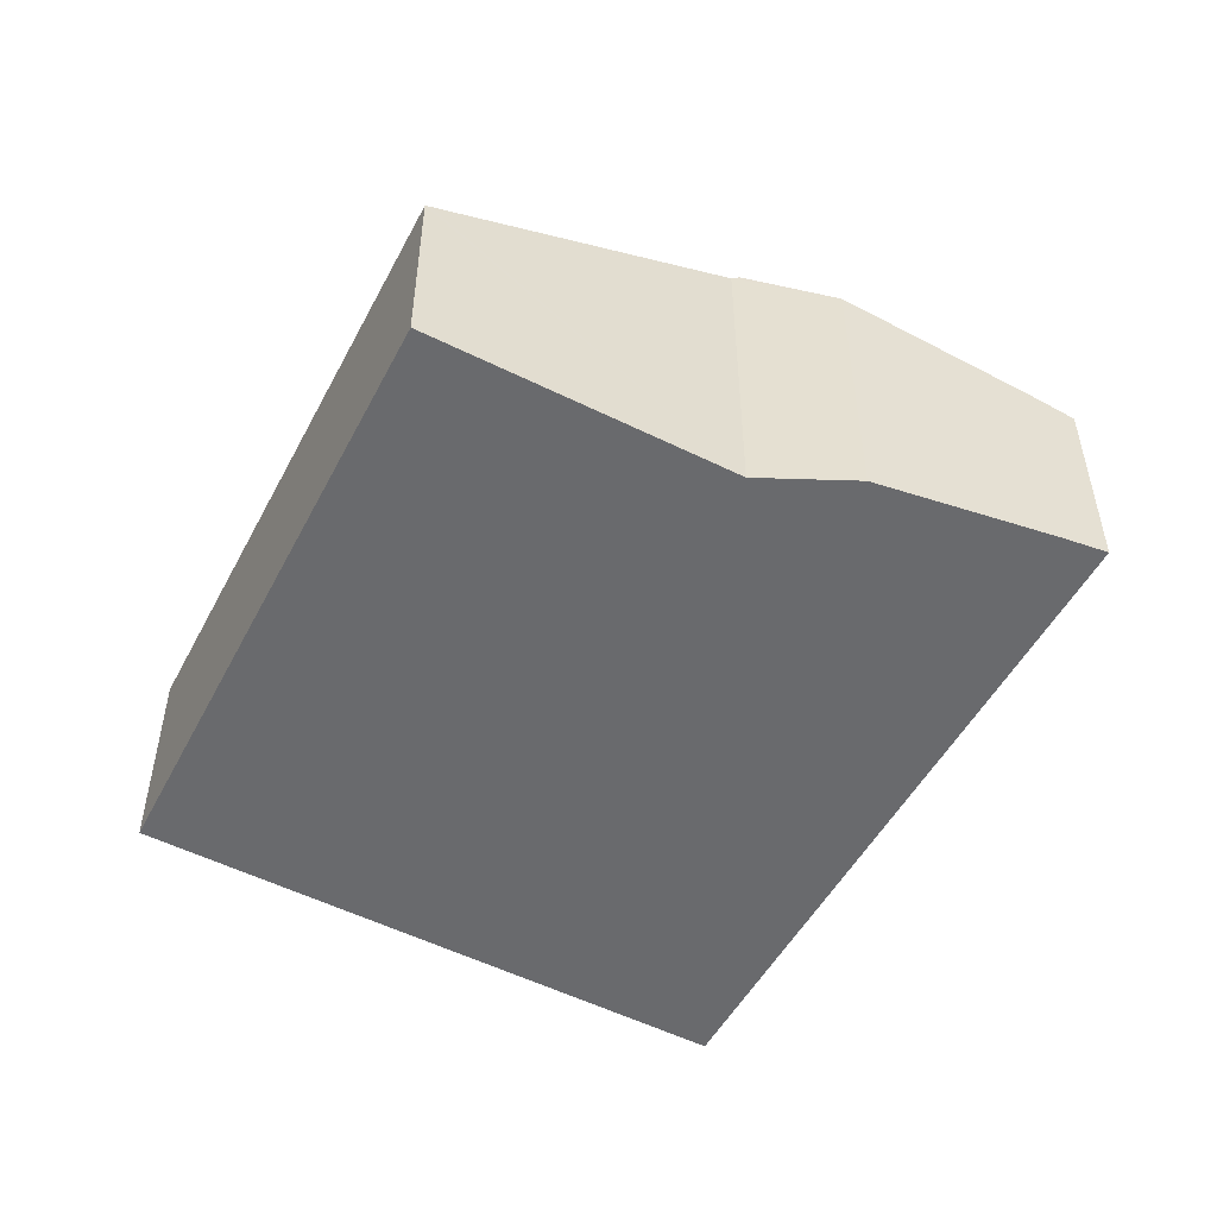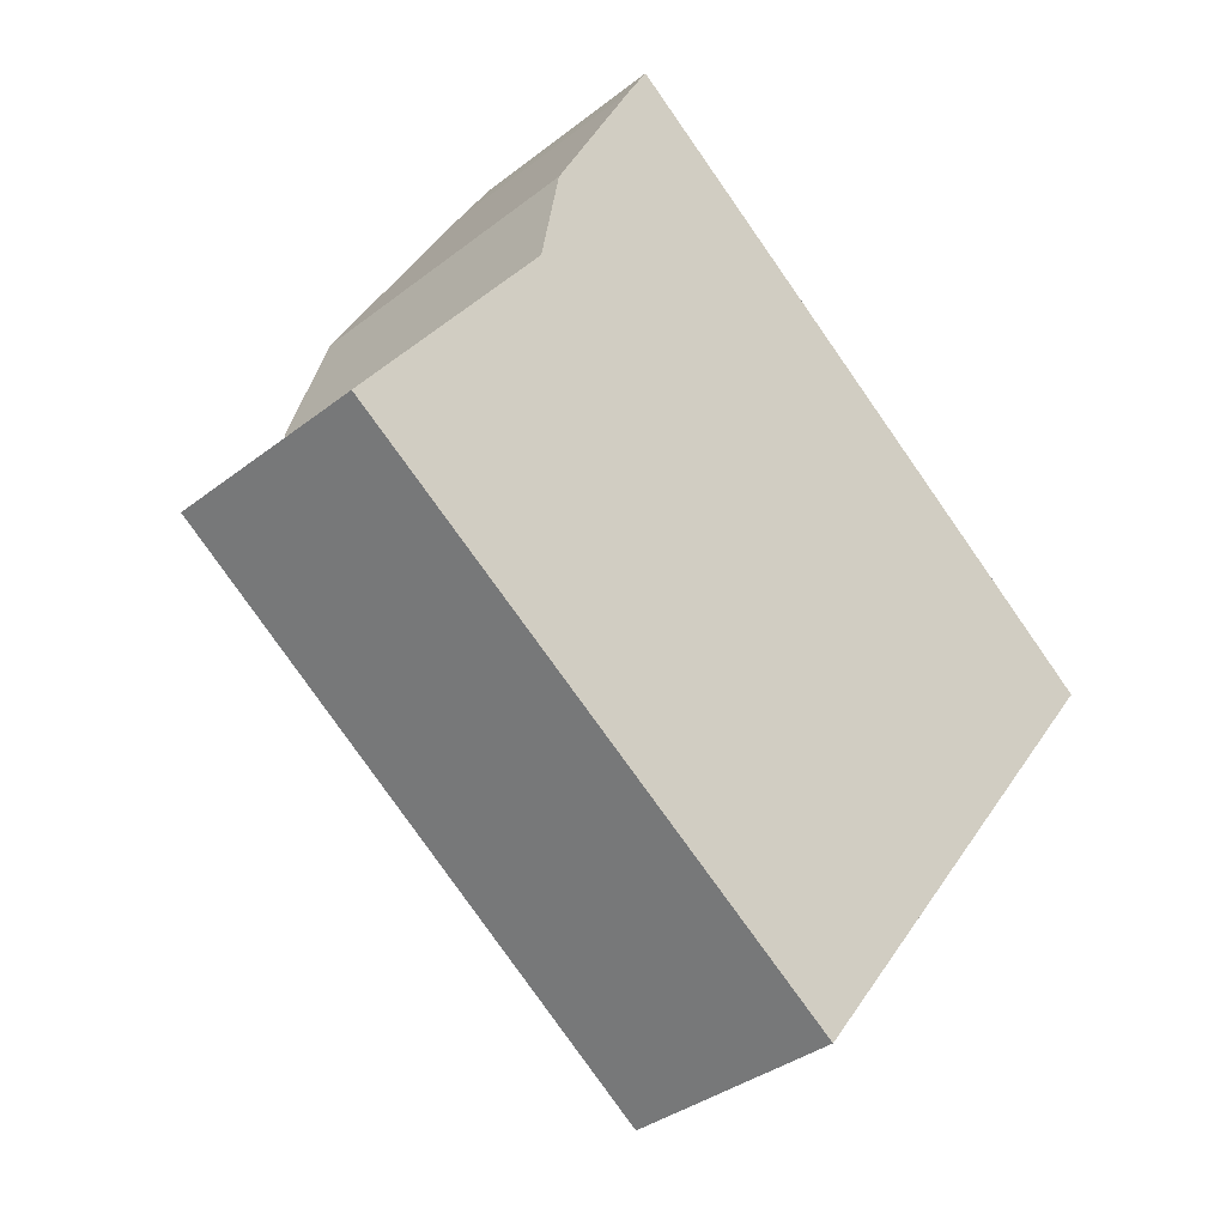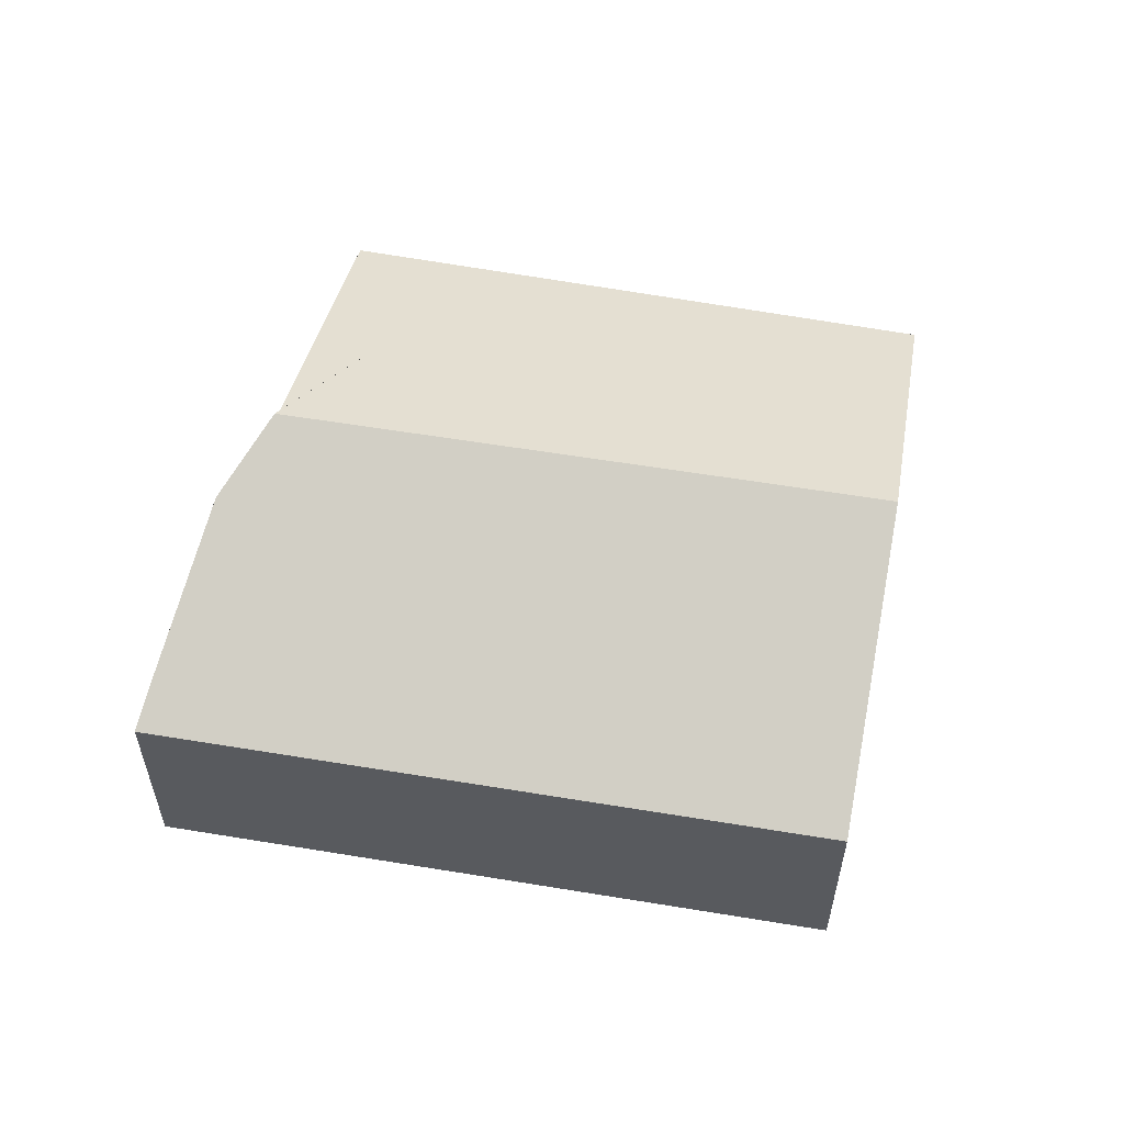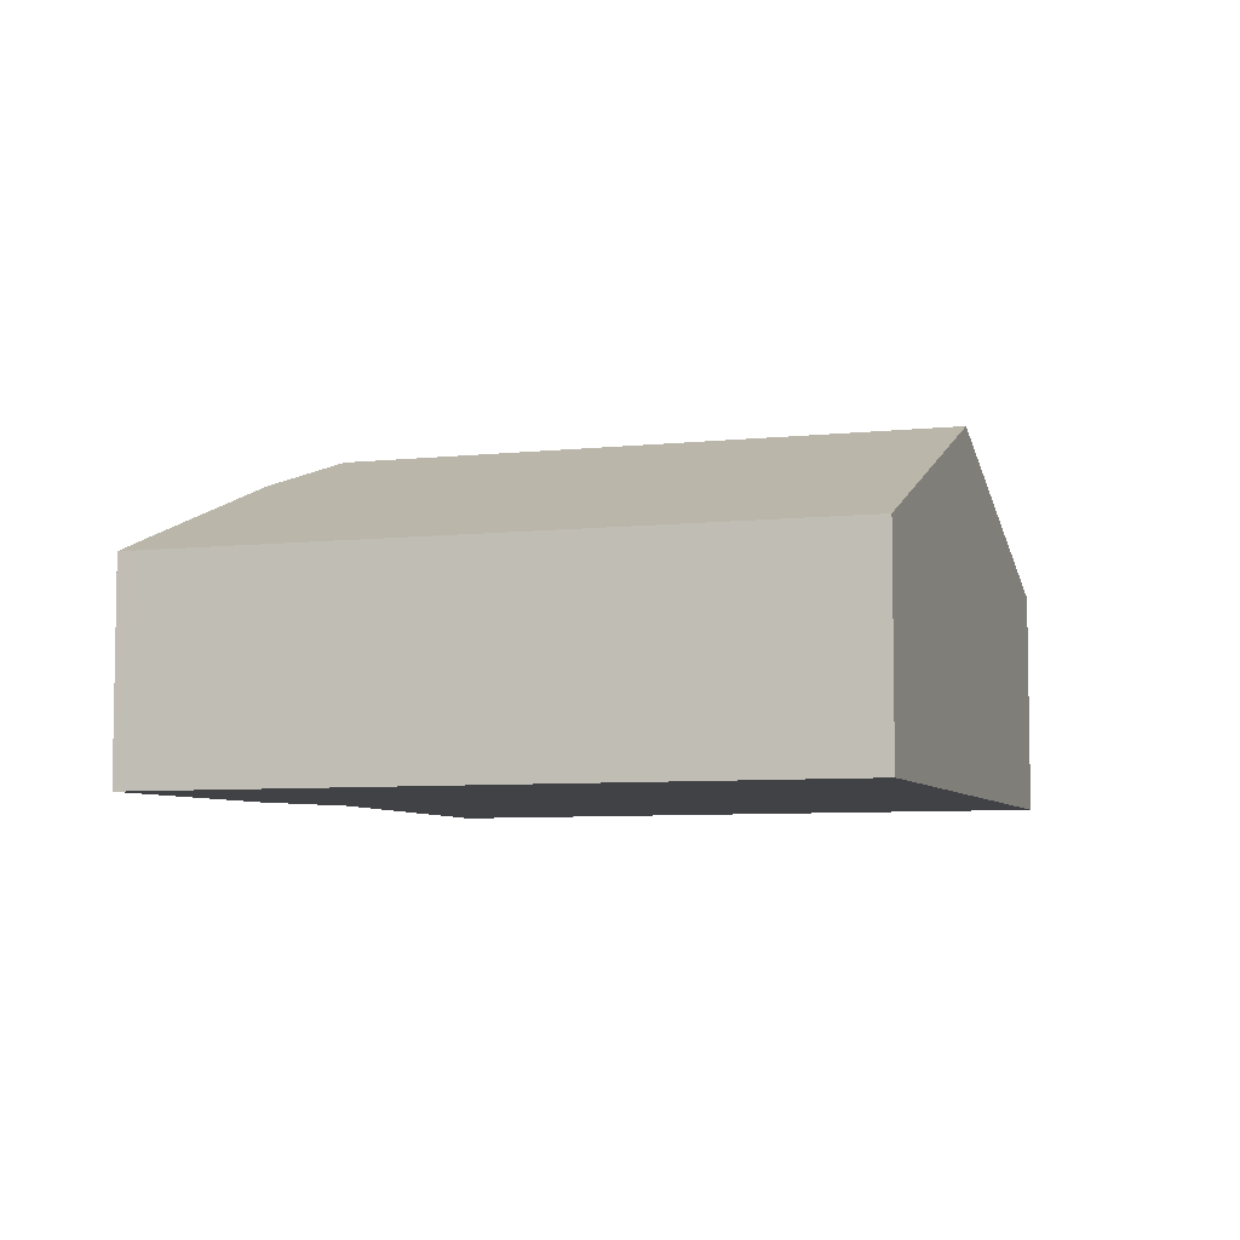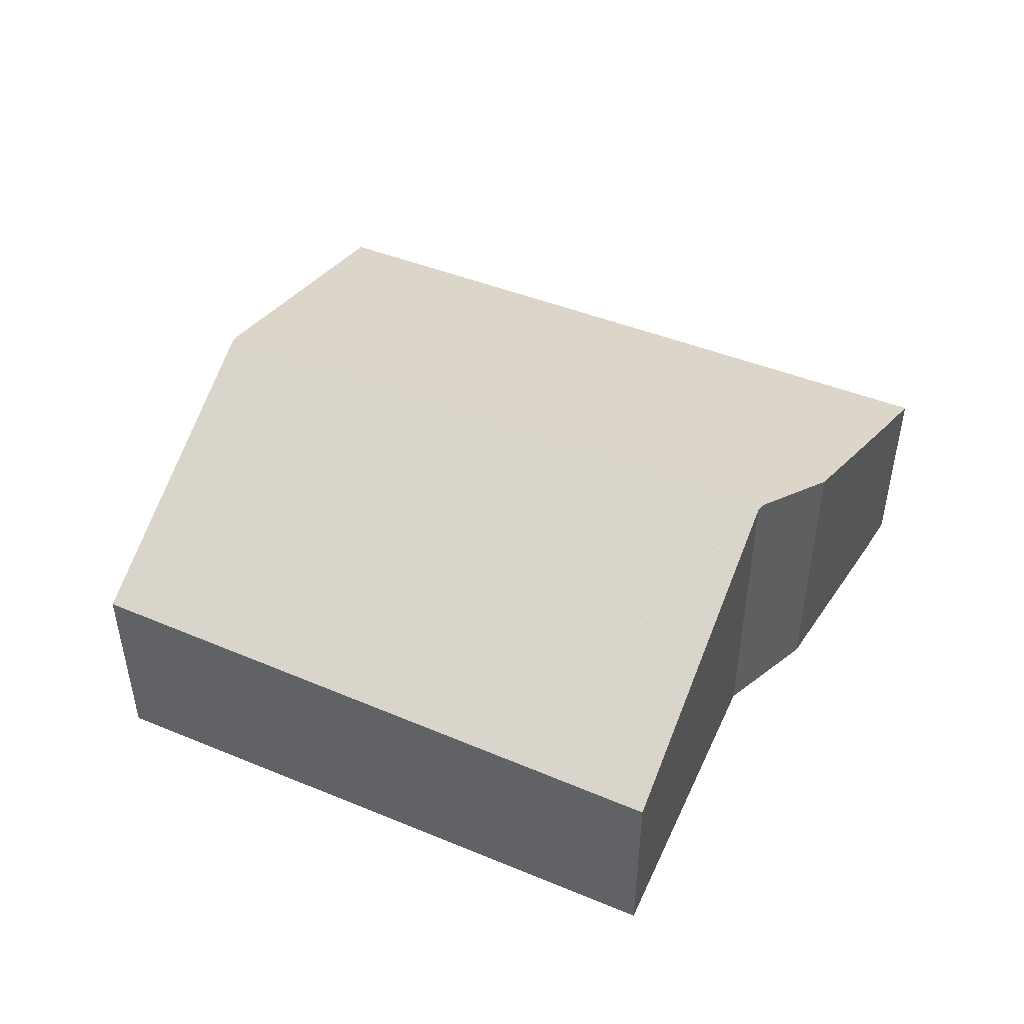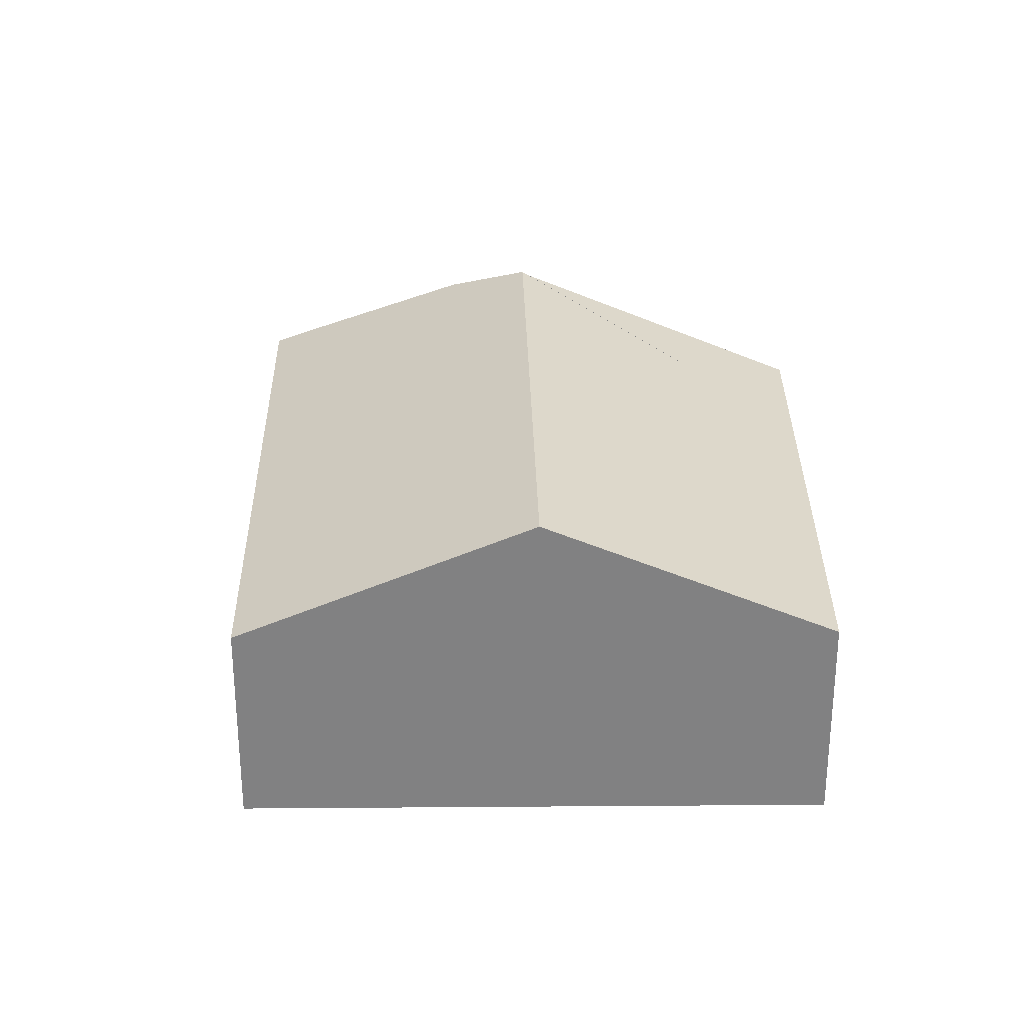
<metadata>
{"format":"obj","ext":"obj","renderer":"f3d","projection":"perspective","resolution":1024,"background":"white","views":[{"elev":-53.0,"azim":-81.6,"up":"+Y"},{"elev":-35.4,"azim":-44.1,"up":"+Z"},{"elev":58.2,"azim":46.9,"up":"+Y"},{"elev":-6.6,"azim":55.3,"up":"+Y"},{"elev":50.2,"azim":-120.0,"up":"+Y"},{"elev":29.6,"azim":125.9,"up":"+Y"}]}
</metadata>
<code>
v  2.379 4.302 3.305
v  10.98 2.695 1.681
v  8.656 4.302 -1.459
v  2.596 3.858 4.494
v  3.144 3.376 5.549
v  3.668 2.916 6.557
v  4.13 2.695 6.88
v  3.929 2.695 7.033
v  1.618 2.654 -1.149
v  6.381 2.731 -4.53
v  0.037 2.654 0.051
v  0 2.628 1.609e-16
v  2.361 4.266 3.208
v  2.361 -1.964e-16 3.208
v  0 0 0
v  0.037 -3.123e-18 0.051
v  2.596 -2.752e-16 4.494
v  3.668 -4.015e-16 6.557
v  3.144 -3.398e-16 5.549
v  3.929 -4.306e-16 7.033
v  2.379 -2.024e-16 3.305
v  10.98 -1.029e-16 1.681
v  4.13 -4.213e-16 6.88
v  8.656 8.934e-17 -1.459
v  6.381 2.774e-16 -4.53
v  1.618 7.036e-17 -1.149
g defaultobject
f 1 2 3
f 2 1 4
f 2 4 5
f 2 5 6
f 2 6 7
f 7 6 8
f 3 9 1
f 9 3 10
f 11 9 12
f 9 11 13
f 11 14 13
f 14 11 12
f 14 12 15
f 14 15 16
f 17 5 4
f 5 17 6
f 6 17 18
f 18 17 19
f 18 8 6
f 8 18 20
f 13 4 1
f 4 13 14
f 4 14 17
f 17 14 21
f 20 7 8
f 7 20 2
f 2 20 22
f 22 20 23
f 22 3 2
f 3 22 24
f 3 24 10
f 10 24 25
f 25 9 10
f 9 25 26
f 9 26 12
f 12 26 15
f 18 23 20
f 23 18 22
f 22 18 19
f 22 19 17
f 22 17 21
f 22 21 14
f 22 14 16
f 22 16 24
f 24 16 15
f 24 15 25
f 25 15 26

</code>
